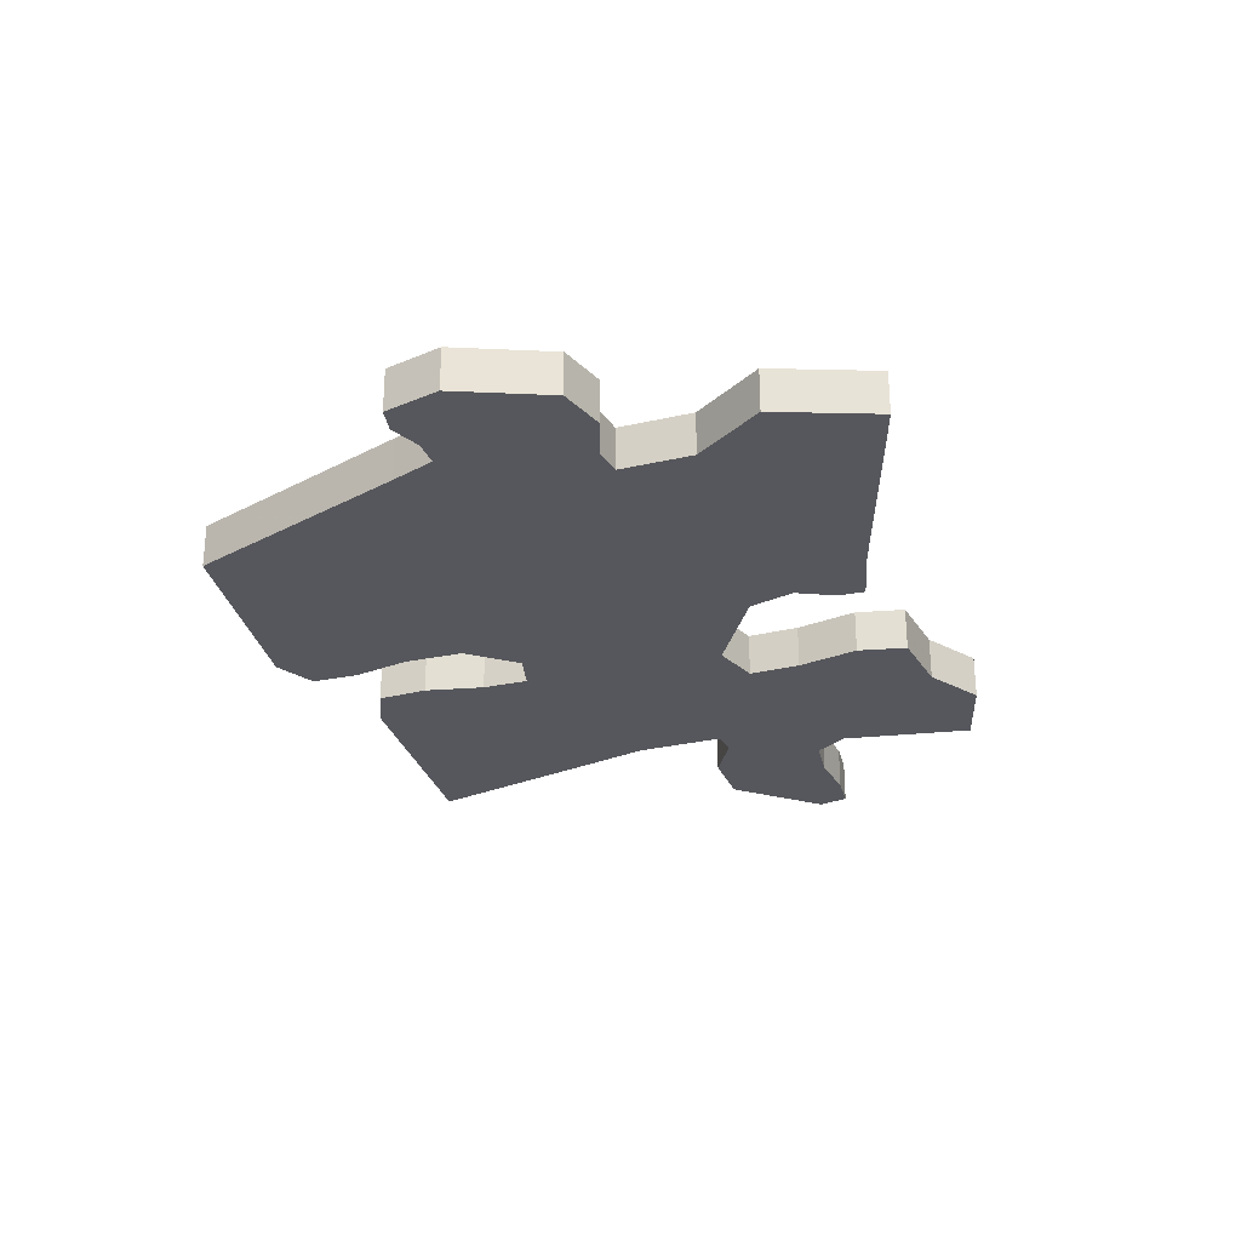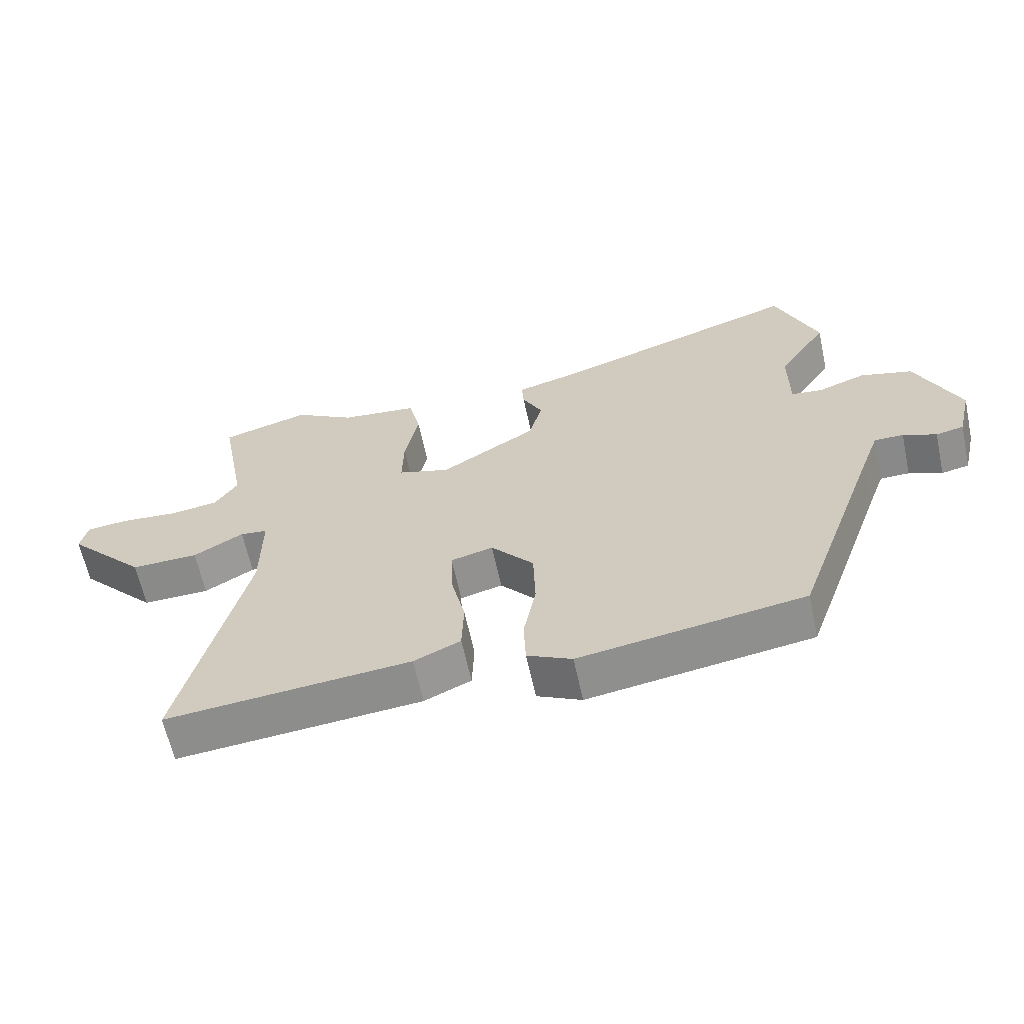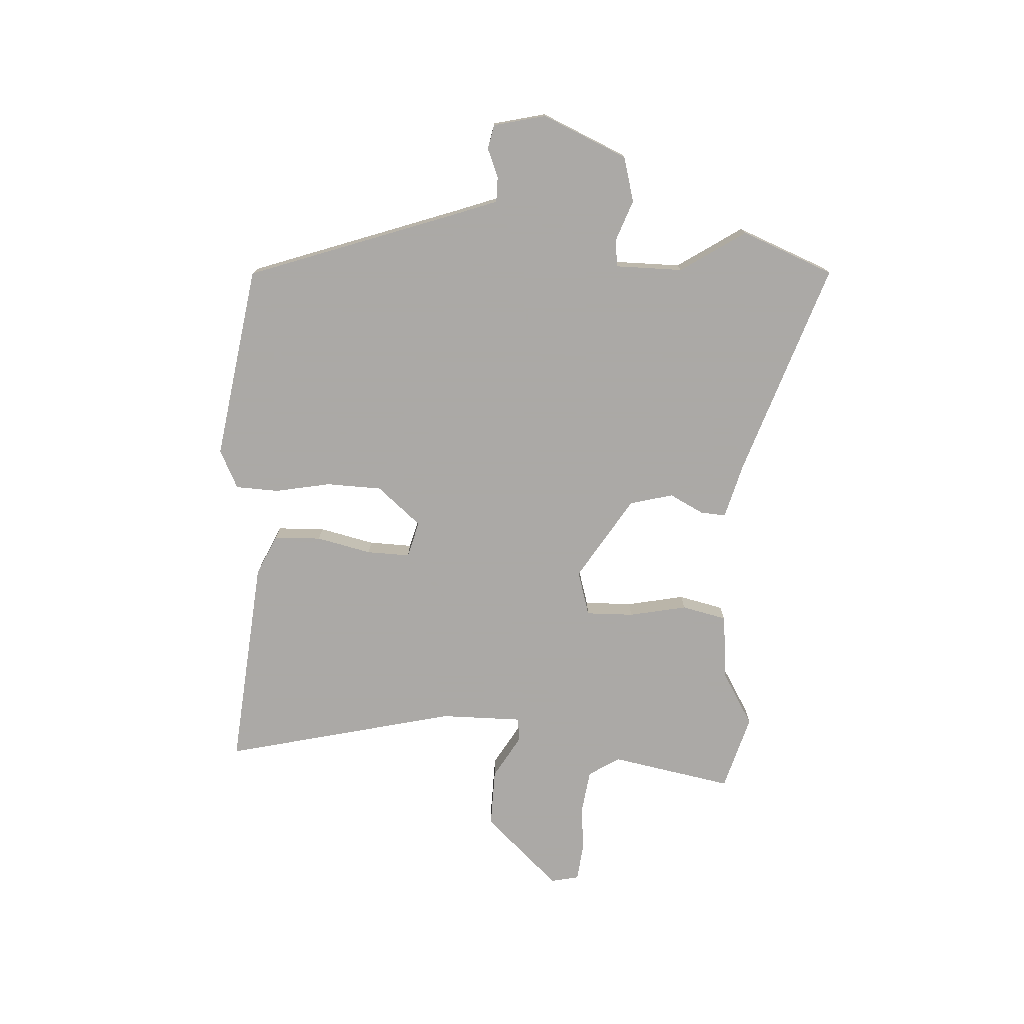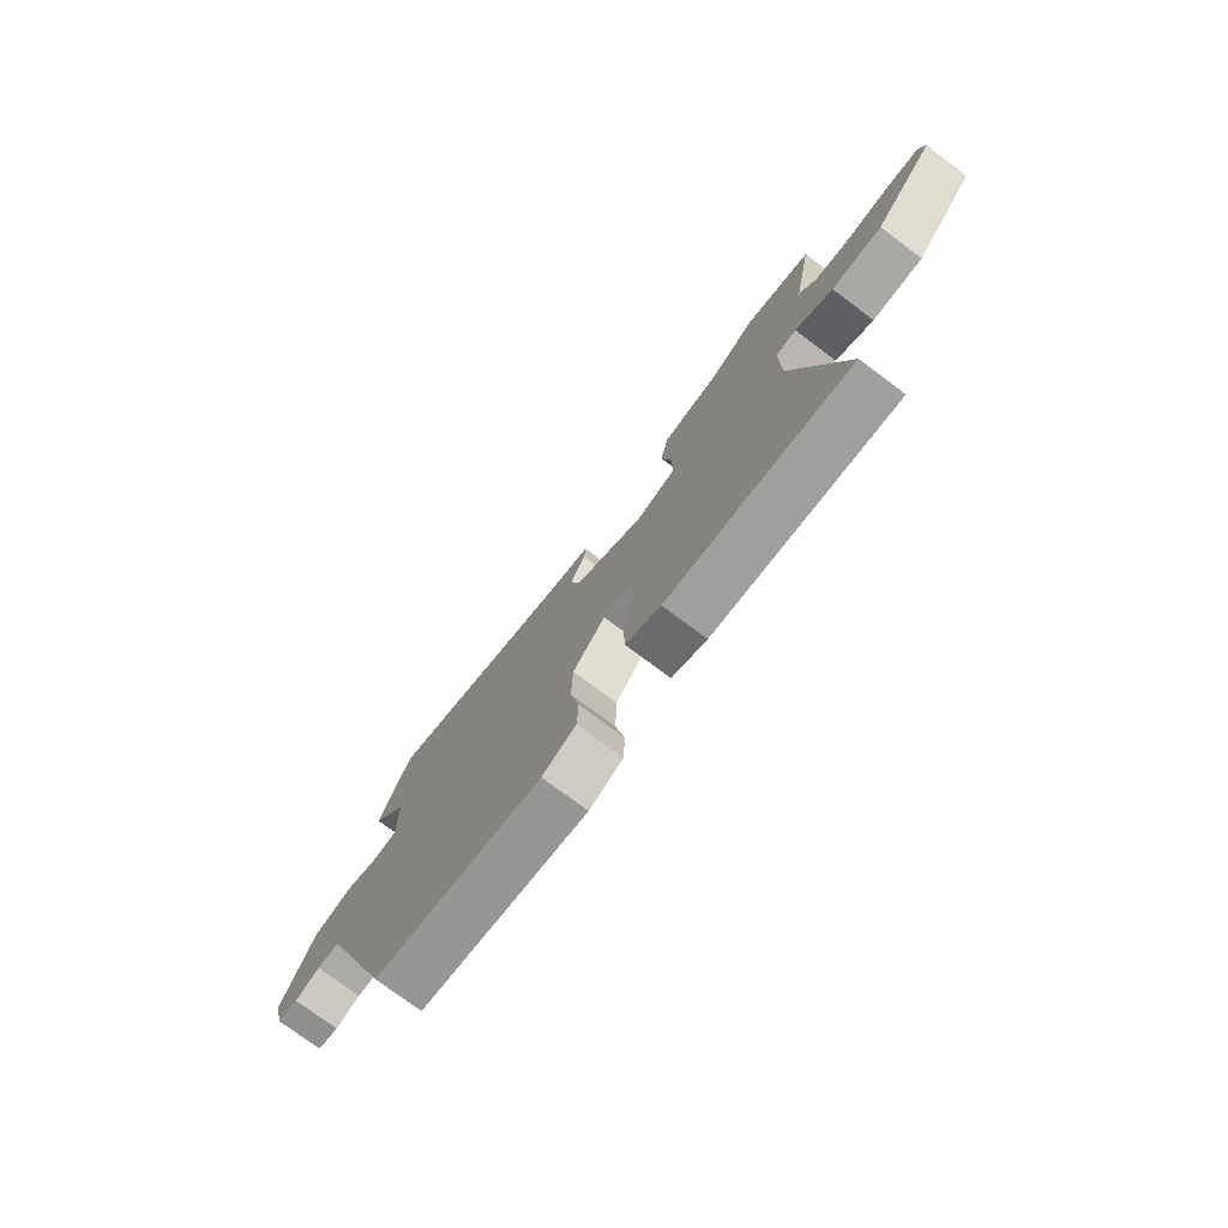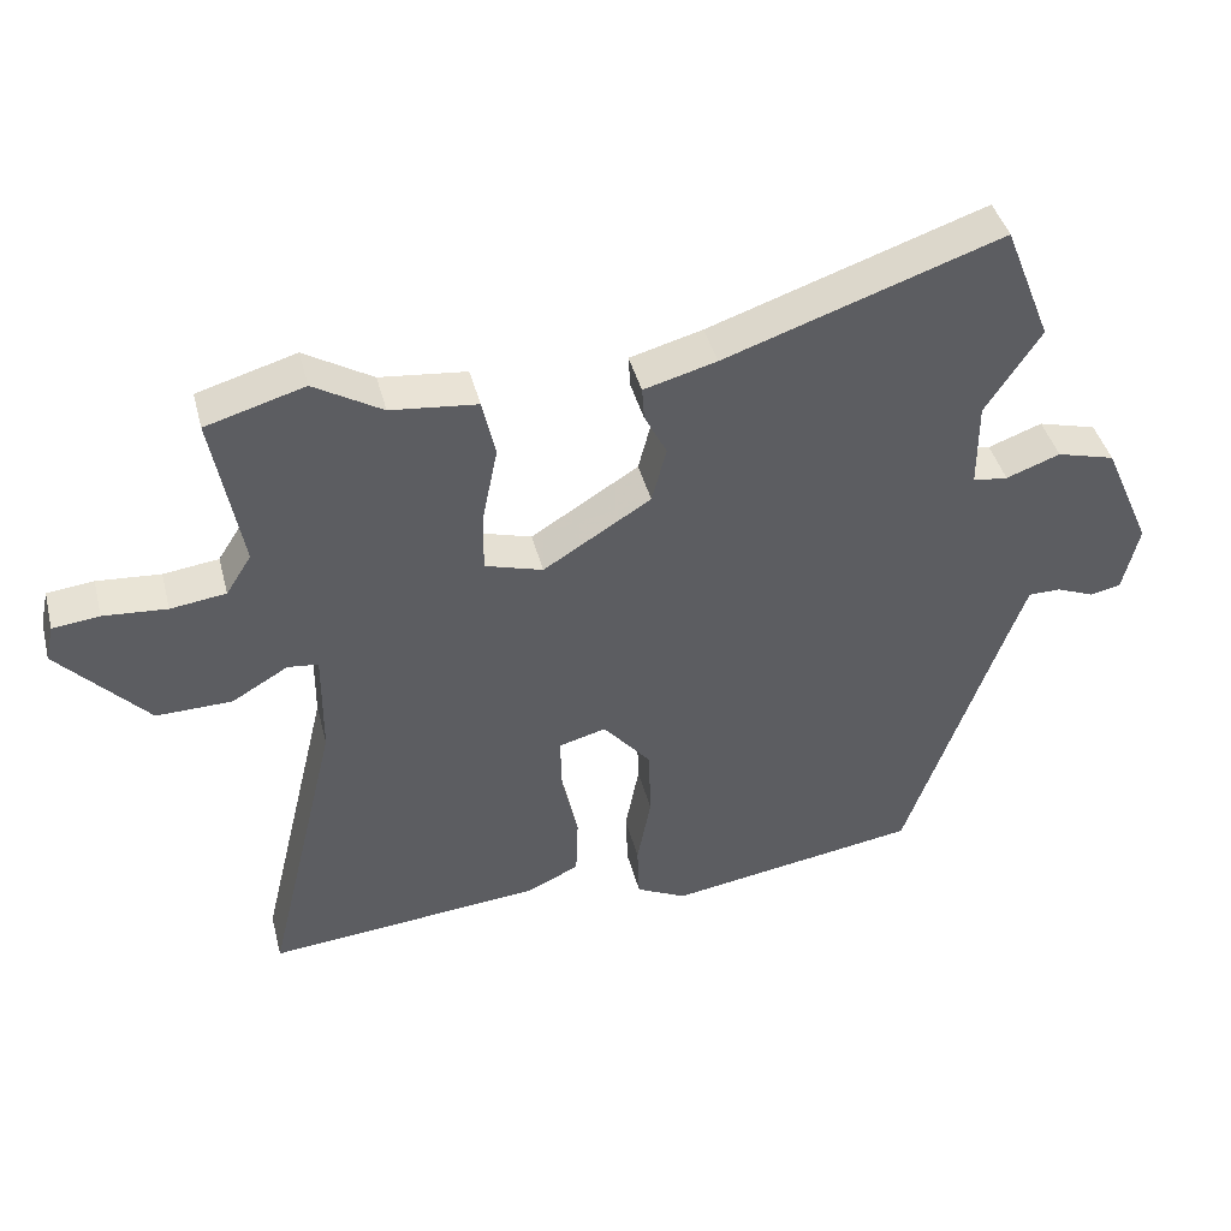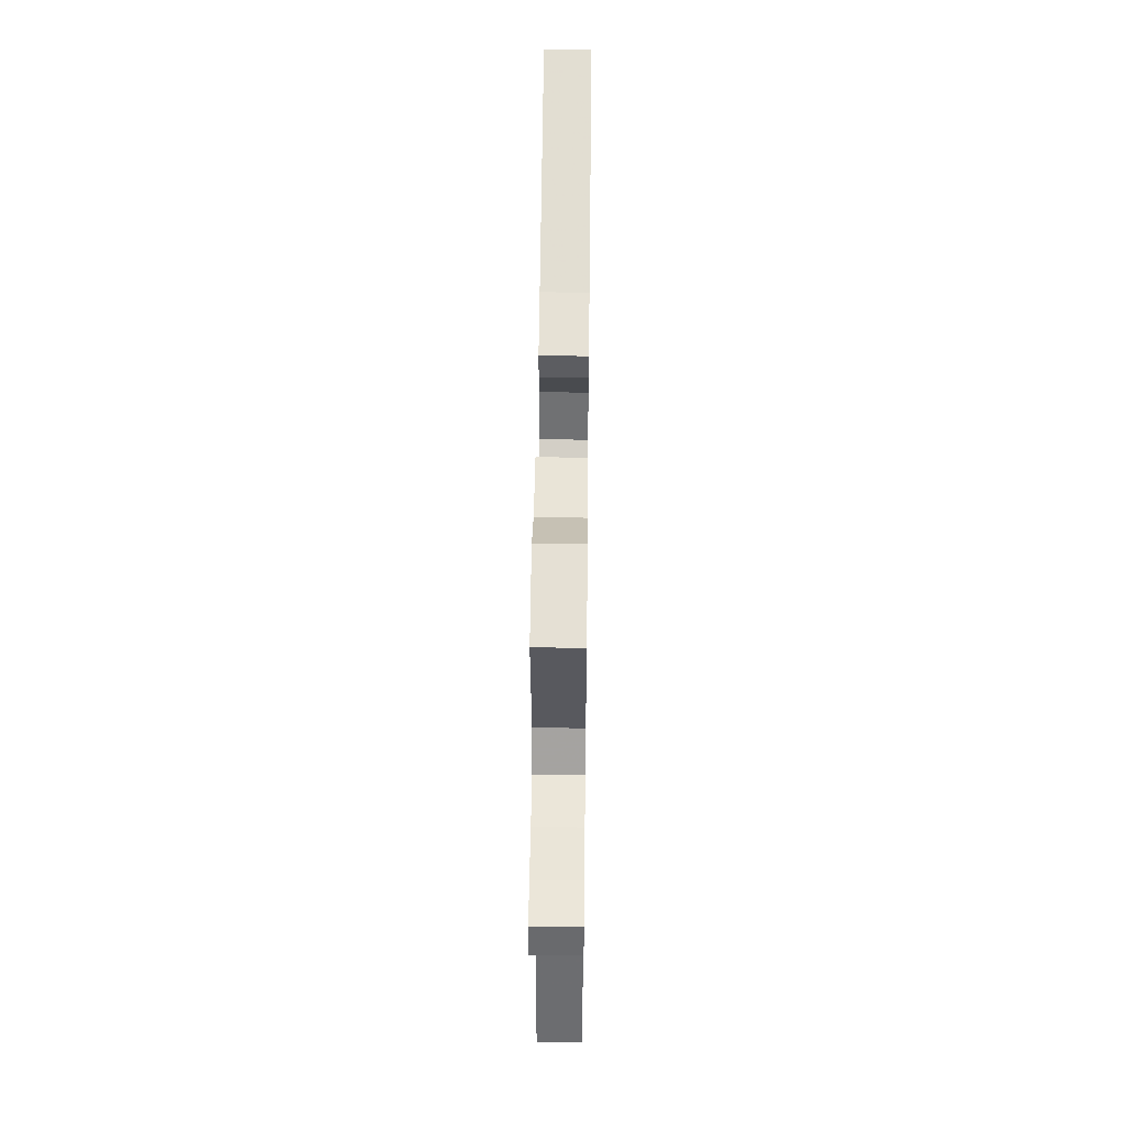
<metadata>
{"format":"obj","ext":"obj","renderer":"f3d","projection":"perspective","resolution":1024,"background":"white","views":[{"elev":-27.6,"azim":-70.4,"up":"+Y"},{"elev":-63.0,"azim":-167.8,"up":"+Z"},{"elev":-75.5,"azim":-93.3,"up":"+Y"},{"elev":-75.9,"azim":53.2,"up":"+Z"},{"elev":42.2,"azim":165.7,"up":"+Z"},{"elev":49.3,"azim":90.7,"up":"+Z"}]}
</metadata>
<code>
v 0.438 0.07 0.518
v 0.573 0.07 0.479
v 0.533 0.07 0.262
v 0.568 0.07 0.207
v 0.644 0.07 0.197
v 0.731 0.07 0.204
v 0.795 0.07 0.197
v 0.806 0.07 0.147
v 0.683 0.07 0.014
v 0.579 0.07 0.016
v 0.502 0.07 0.061
v 0.46 0.07 0.056
v 0.461 0.07 -0.09
v 0.56 0.07 -0.504
v 0.183 0.07 -0.47
v 0.111 0.07 -0.437
v 0.108 0.07 -0.353
v 0.13 0.07 -0.255
v 0.132 0.07 -0.178
v 0.067 0.07 -0.161
v 0.001 0.07 -0.239
v -0.002 0.07 -0.338
v 0.017 0.07 -0.437
v 0.014 0.07 -0.514
v -0.055 0.07 -0.548
v -0.401 0.07 -0.494
v -0.534 0.07 -0.118
v -0.561 0.07 -0.044
v -0.606 0.07 -0.044
v -0.657 0.07 -0.065
v -0.7 0.07 -0.056
v -0.722 0.07 0.037
v -0.656 0.07 0.188
v -0.576 0.07 0.21
v -0.502 0.07 0.183
v -0.454 0.07 0.189
v -0.454 0.07 0.309
v -0.53 0.07 0.424
v -0.465 0.07 0.588
v -0.084 0.07 0.459
v 0.016 0.07 0.432
v 0.013 0.07 0.387
v -0.018 0.07 0.326
v 0.002 0.07 0.249
v 0.15 0.07 0.157
v 0.23 0.07 0.181
v 0.228 0.07 0.266
v 0.207 0.07 0.369
v 0.225 0.07 0.449
v 0.344 0.07 0.462
v 0.438 0 0.518
v 0.573 0 0.479
v 0.533 0 0.262
v 0.568 0 0.207
v 0.644 0 0.197
v 0.731 0 0.204
v 0.795 0 0.197
v 0.806 0 0.147
v 0.683 0 0.014
v 0.579 0 0.016
v 0.502 0 0.061
v 0.46 0 0.056
v 0.461 0 -0.09
v 0.56 0 -0.504
v 0.183 0 -0.47
v 0.111 0 -0.437
v 0.108 0 -0.353
v 0.13 0 -0.255
v 0.132 0 -0.178
v 0.067 0 -0.161
v 0.001 0 -0.239
v -0.002 0 -0.338
v 0.017 0 -0.437
v 0.014 0 -0.514
v -0.055 0 -0.548
v -0.401 0 -0.494
v -0.534 0 -0.118
v -0.561 0 -0.044
v -0.606 0 -0.044
v -0.657 0 -0.065
v -0.7 0 -0.056
v -0.722 0 0.037
v -0.656 0 0.188
v -0.576 0 0.21
v -0.502 0 0.183
v -0.454 0 0.189
v -0.454 0 0.309
v -0.53 0 0.424
v -0.465 0 0.588
v -0.084 0 0.459
v 0.016 0 0.432
v 0.013 0 0.387
v -0.018 0 0.326
v 0.002 0 0.249
v 0.15 0 0.157
v 0.23 0 0.181
v 0.228 0 0.266
v 0.207 0 0.369
v 0.225 0 0.449
v 0.344 0 0.462
f 47 48 49 50
f 46 47 50 1
f 40 41 42 43
f 40 43 44
f 37 38 39 40
f 36 37 40 44
f 32 33 34 35
f 32 35 36
f 29 30 31 32
f 28 29 32 36
f 27 28 36 44
f 22 23 24 25
f 21 22 25 26
f 20 21 26 27
f 15 16 17 18
f 13 14 15 18
f 12 13 18 19
f 8 9 10 11
f 8 11 12
f 5 6 7 8
f 4 5 8 12
f 3 4 12 19
f 46 1 2 3
f 45 46 3 19
f 20 27 44 45
f 19 20 45
f 100 99 98 97
f 51 100 97 96
f 93 92 91 90
f 94 93 90
f 90 89 88 87
f 94 90 87 86
f 85 84 83 82
f 86 85 82
f 82 81 80 79
f 86 82 79 78
f 94 86 78 77
f 75 74 73 72
f 76 75 72 71
f 77 76 71 70
f 68 67 66 65
f 68 65 64 63
f 69 68 63 62
f 61 60 59 58
f 62 61 58
f 58 57 56 55
f 62 58 55 54
f 69 62 54 53
f 53 52 51 96
f 69 53 96 95
f 95 94 77 70
f 95 70 69
f 1 51 52 2
f 2 52 53 3
f 3 53 54 4
f 4 54 55 5
f 5 55 56 6
f 6 56 57 7
f 7 57 58 8
f 8 58 59 9
f 9 59 60 10
f 10 60 61 11
f 11 61 62 12
f 12 62 63 13
f 13 63 64 14
f 14 64 65 15
f 15 65 66 16
f 16 66 67 17
f 17 67 68 18
f 18 68 69 19
f 19 69 70 20
f 20 70 71 21
f 21 71 72 22
f 22 72 73 23
f 23 73 74 24
f 24 74 75 25
f 25 75 76 26
f 26 76 77 27
f 27 77 78 28
f 28 78 79 29
f 29 79 80 30
f 30 80 81 31
f 31 81 82 32
f 32 82 83 33
f 33 83 84 34
f 34 84 85 35
f 35 85 86 36
f 36 86 87 37
f 37 87 88 38
f 38 88 89 39
f 39 89 90 40
f 40 90 91 41
f 41 91 92 42
f 42 92 93 43
f 43 93 94 44
f 44 94 95 45
f 45 95 96 46
f 46 96 97 47
f 47 97 98 48
f 48 98 99 49
f 49 99 100 50
f 50 100 51 1

</code>
